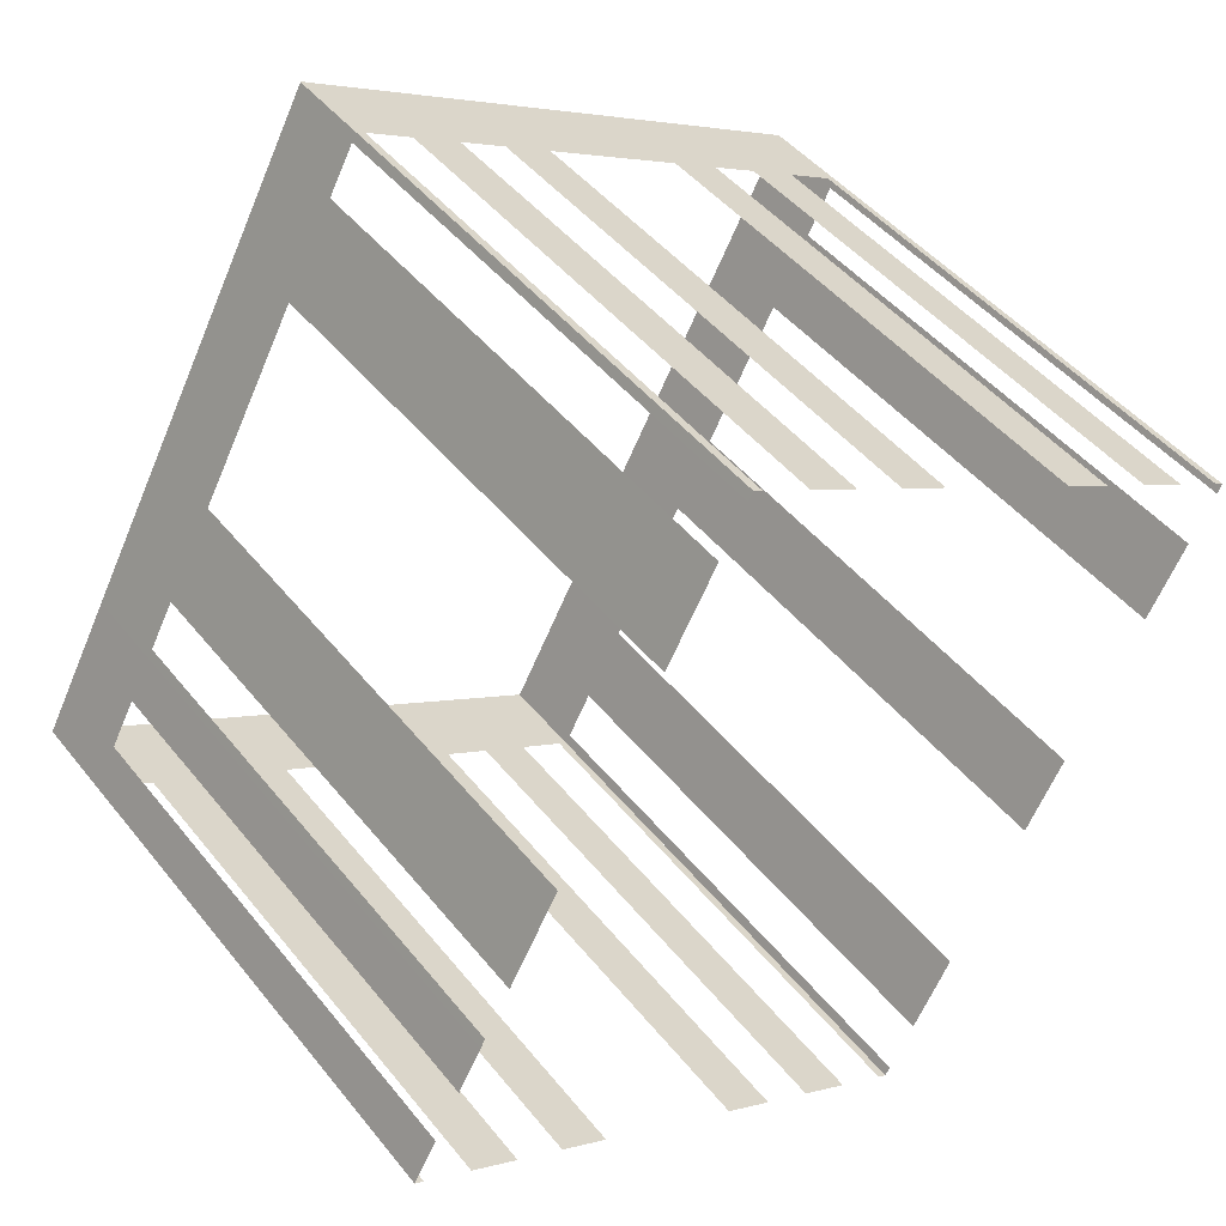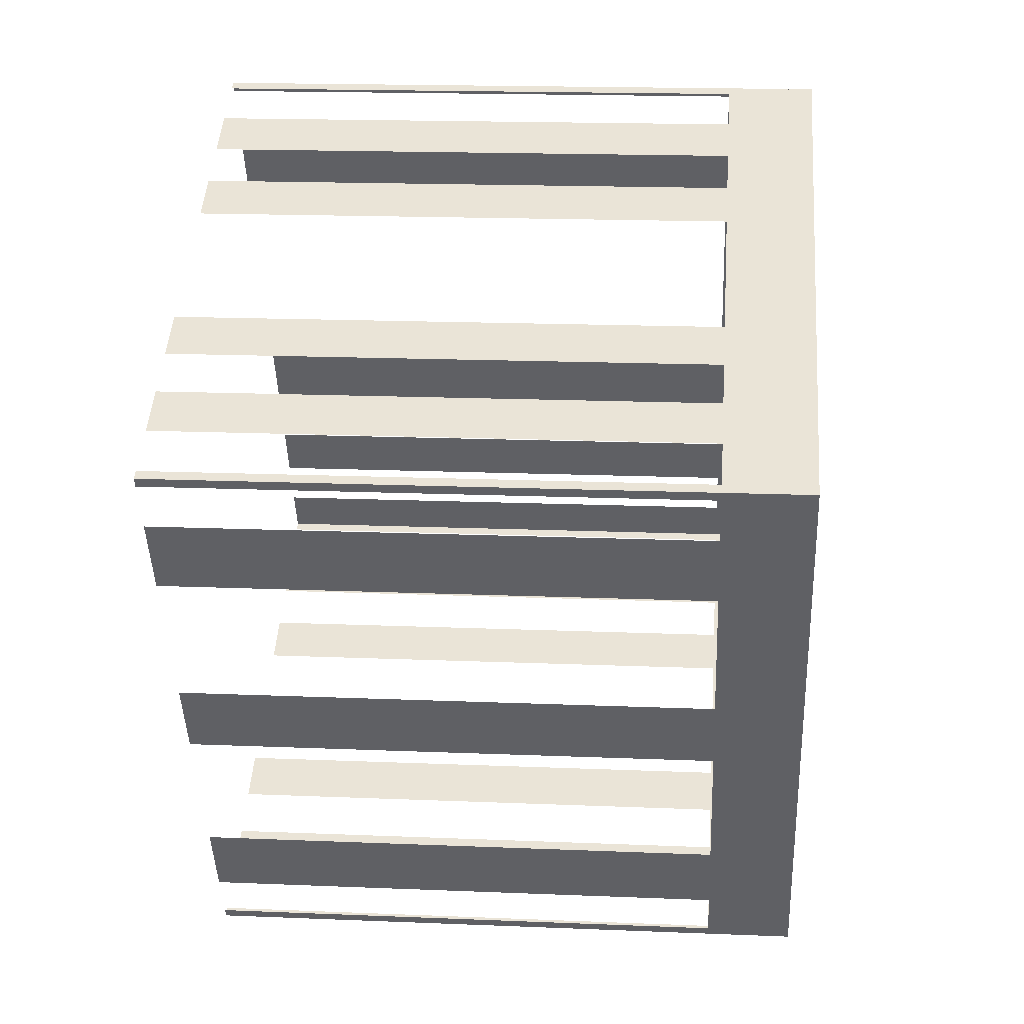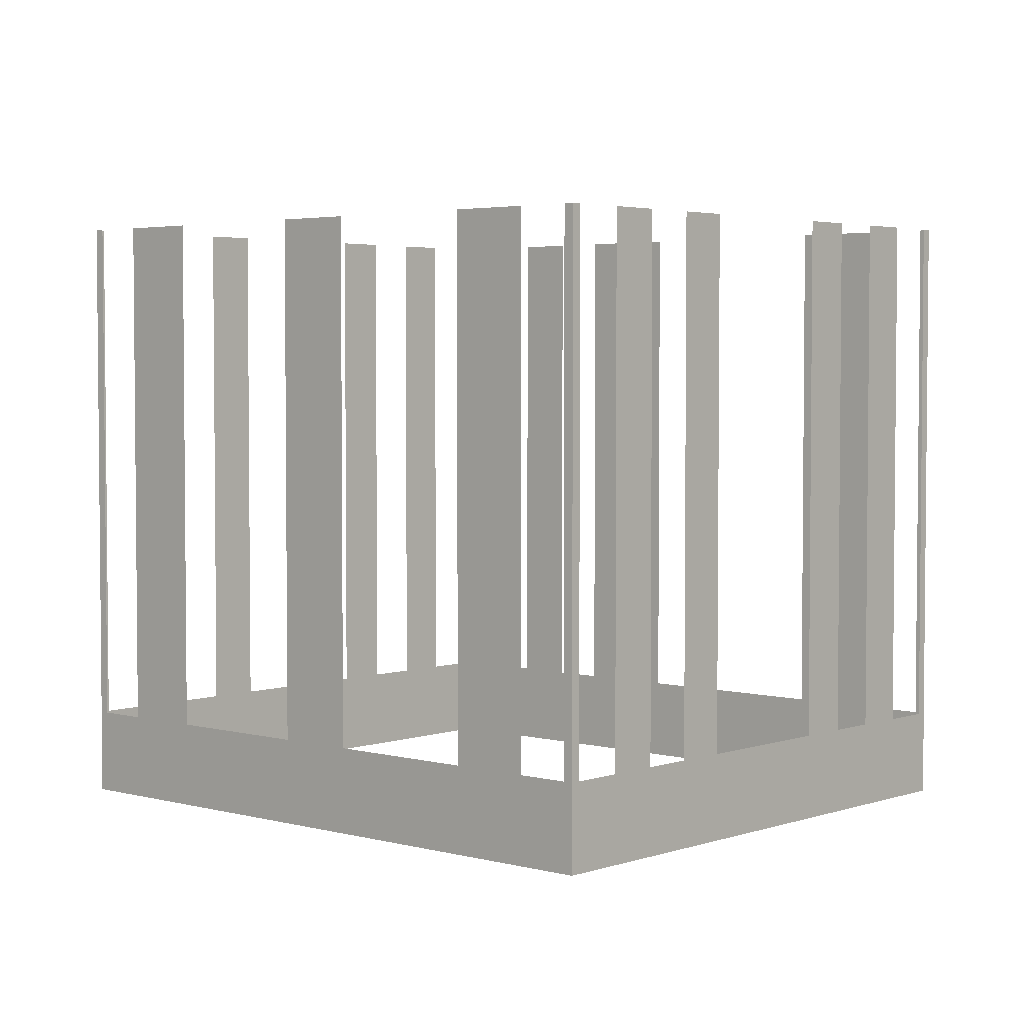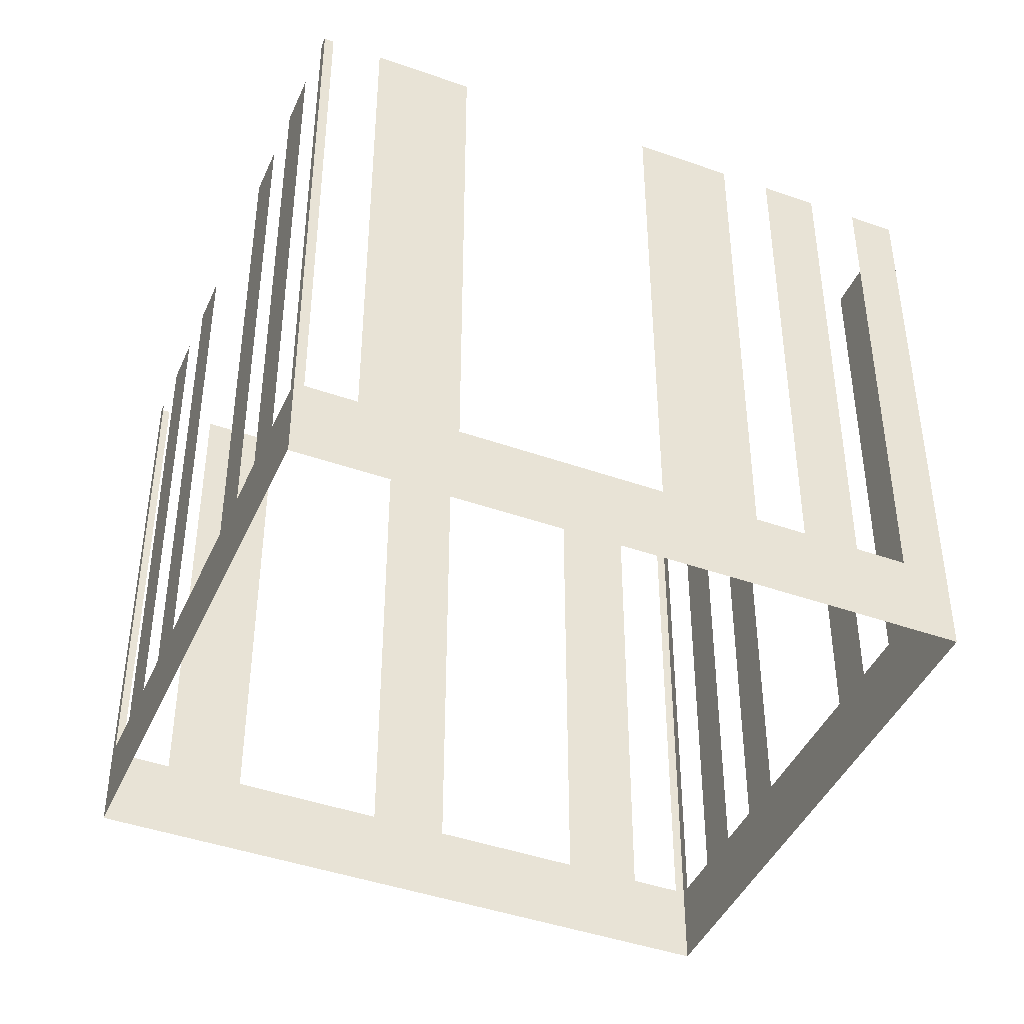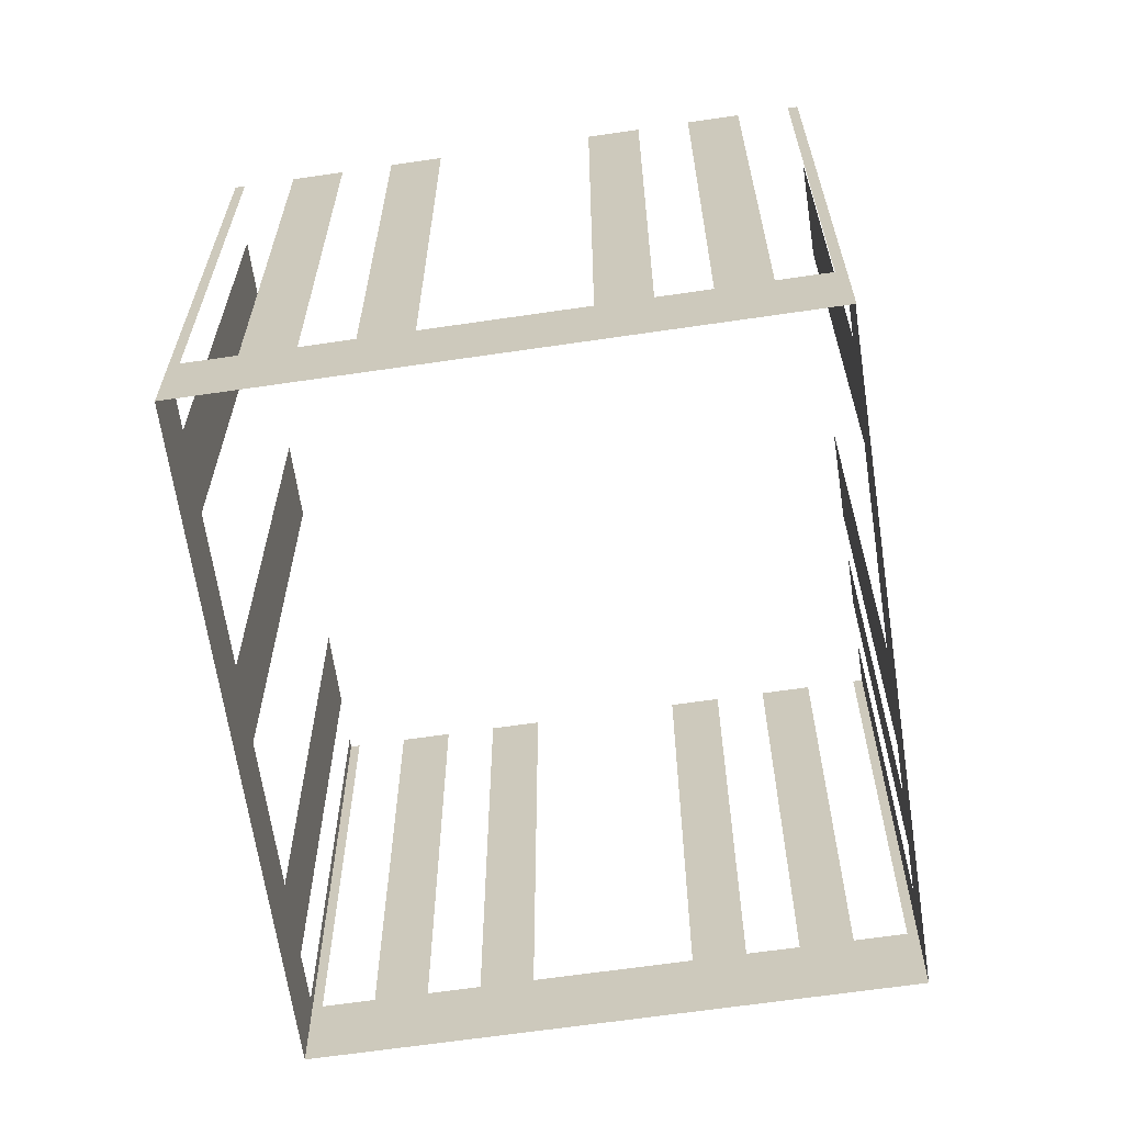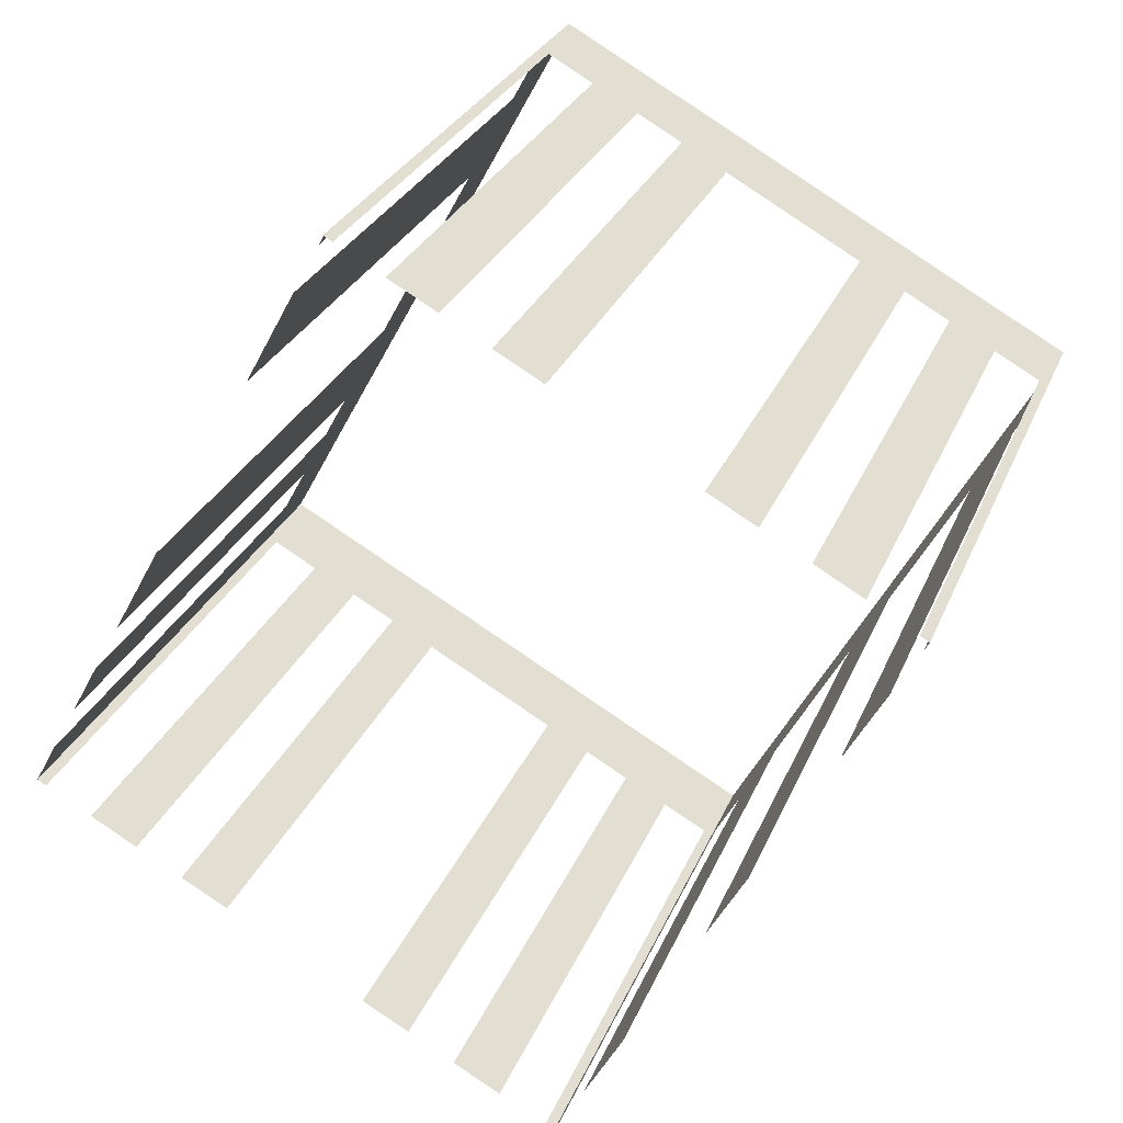
<metadata>
{"format":"obj","ext":"obj","renderer":"f3d","projection":"perspective","resolution":1024,"background":"white","views":[{"elev":45.8,"azim":-36.1,"up":"+Y"},{"elev":17.5,"azim":94.7,"up":"+Y"},{"elev":3.5,"azim":103.3,"up":"+Z"},{"elev":-43.3,"azim":-141.3,"up":"+Z"},{"elev":-65.0,"azim":159.9,"up":"+Z"},{"elev":28.3,"azim":19.3,"up":"+Y"}]}
</metadata>
<code>
o geometryt000010000010000110010110000110000100110010010110st137
v 12.47 -95.01 19.82
v 11.69 -96.45 38.05
v 12.47 -95.01 38.05
v 14.11 -91.98 16.85
v 13.33 -93.42 19.82
v 11.69 -96.45 16.85
v 13.33 -93.42 38.05
v 14.11 -91.98 38.05
v 29.48 -106.1 19.82
v 29.78 -106.3 38.05
v 29.48 -106.1 38.05
v 27.89 -105.3 19.82
v 29.78 -106.3 16.85
v 27.89 -105.3 38.05
v 26.29 -104.4 38.05
v 26.29 -104.4 19.82
v 24.71 -103.5 19.82
v 24.71 -103.5 38.05
v 23.11 -102.7 38.05
v 23.11 -102.7 19.82
v 18.36 -100.1 19.82
v 18.36 -100.1 38.05
v 16.76 -99.2 38.05
v 16.76 -99.2 19.82
v 11.69 -96.45 16.85
v 15.17 -98.34 19.82
v 15.17 -98.34 38.05
v 13.58 -97.48 38.05
v 13.58 -97.48 19.82
v 11.99 -96.62 19.82
v 11.99 -96.62 38.05
v 11.69 -96.45 38.05
v 14.27 -91.68 19.82
v 14.11 -91.98 38.05
v 14.27 -91.68 38.05
v 15.14 -90.1 19.82
v 14.11 -91.98 16.85
v 15.14 -90.1 38.05
v 16.79 -87.06 38.05
v 16.79 -87.06 19.82
v 20.25 -80.73 19.82
v 22.42 -76.75 16.85
v 20.25 -80.73 38.05
v 21.9 -77.69 38.05
v 21.9 -77.69 19.82
v 22.76 -76.11 19.82
v 22.76 -76.11 38.05
v 22.93 -75.81 38.05
v 22.93 -75.81 16.85
v 23.21 -75.96 19.82
v 22.9 -75.79 38.05
v 23.21 -75.96 38.05
v 24.79 -76.82 19.82
v 22.9 -75.79 16.85
v 24.79 -76.82 38.05
v 26.39 -77.69 38.05
v 26.39 -77.69 19.82
v 27.98 -78.55 19.82
v 27.98 -78.55 38.05
v 29.57 -79.42 38.05
v 29.57 -79.42 19.82
v 34.33 -82 19.82
v 34.33 -82 38.05
v 35.93 -82.87 38.05
v 35.93 -82.87 19.82
v 41 -85.62 16.85
v 37.51 -83.73 19.82
v 37.51 -83.73 38.05
v 39.11 -84.59 38.05
v 39.11 -84.59 19.82
v 40.69 -85.46 19.82
v 40.69 -85.46 38.05
v 41 -85.62 38.05
v 40.83 -85.92 19.82
v 41 -85.62 38.05
v 40.83 -85.92 38.05
v 39.97 -87.51 19.82
v 41 -85.62 16.85
v 39.97 -87.51 38.05
v 38.64 -89.97 38.05
v 38.64 -89.97 19.82
v 36.06 -94.72 19.82
v 36.06 -94.72 38.05
v 34.72 -97.18 38.05
v 34.72 -97.18 19.82
v 32.22 -101.8 16.85
v 32.14 -101.9 19.82
v 32.14 -101.9 38.05
v 30.81 -104.4 38.05
v 30.81 -104.4 19.82
v 29.95 -106 19.82
v 29.78 -106.3 16.85
v 29.95 -106 38.05
v 29.78 -106.3 38.05
f 1 2 3
f 4 1 5
f 4 6 1
f 2 1 6
f 7 8 5
f 8 4 5
f 12 13 9
f 14 15 12
f 15 16 12
f 16 13 12
f 16 17 13
f 18 19 17
f 19 20 17
f 17 20 13
f 22 23 21
f 23 24 21
f 24 25 21
f 21 25 13
f 27 28 26
f 28 29 26
f 29 25 26
f 30 25 29
f 31 32 30
f 32 25 30
f 33 34 35
f 36 37 33
f 34 33 37
f 38 39 36
f 39 40 36
f 36 40 37
f 40 41 42
f 40 42 37
f 43 44 41
f 44 45 41
f 41 45 42
f 45 46 42
f 47 48 46
f 48 49 46
f 46 49 42
f 50 51 52
f 53 54 50
f 51 50 54
f 55 56 53
f 56 57 53
f 57 54 53
f 57 58 54
f 59 60 58
f 60 61 58
f 58 61 54
f 63 64 62
f 64 65 62
f 65 66 62
f 62 66 54
f 67 66 65
f 68 69 67
f 69 70 67
f 70 66 67
f 71 66 70
f 72 73 71
f 73 66 71
f 74 75 76
f 77 81 78
f 81 82 78
f 83 84 82
f 84 85 82
f 85 87 86
f 87 90 86
f 90 92 86
f 93 94 91
f 94 92 91
f 9 10 11
f 10 9 13
f 20 21 13
f 26 25 24
f 61 62 54
f 77 78 74
f 75 74 78
f 79 80 77
f 80 81 77
f 82 85 86
f 78 82 86
f 88 89 87
f 89 90 87
f 91 92 90

</code>
